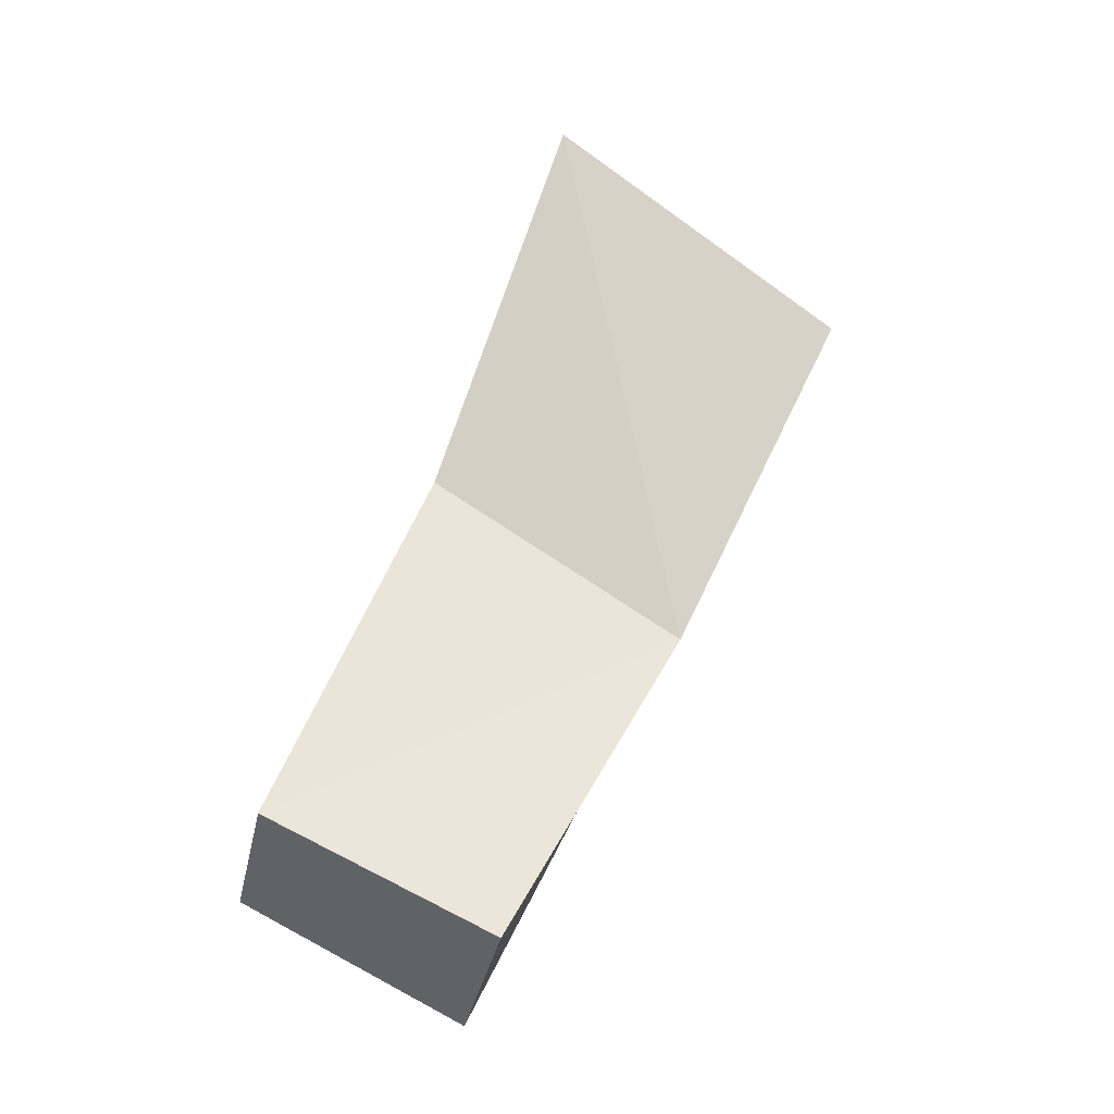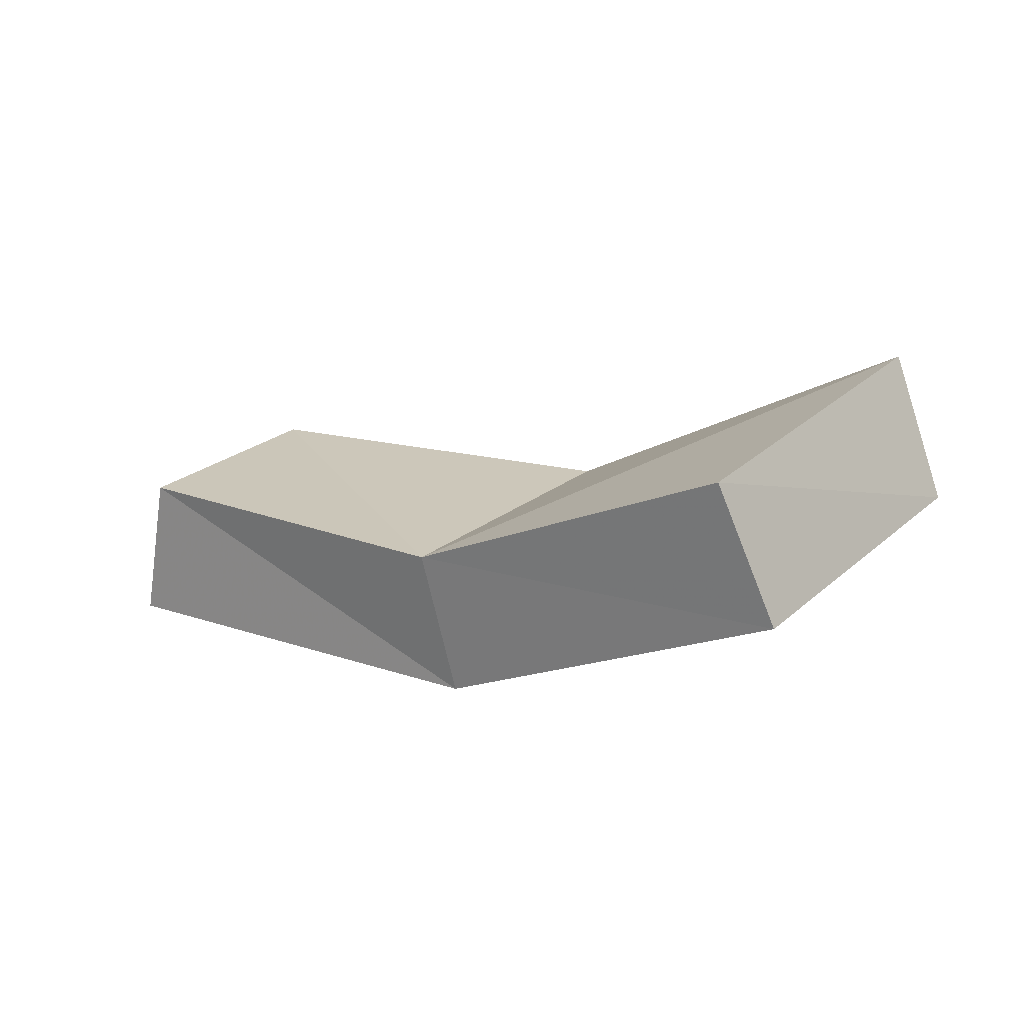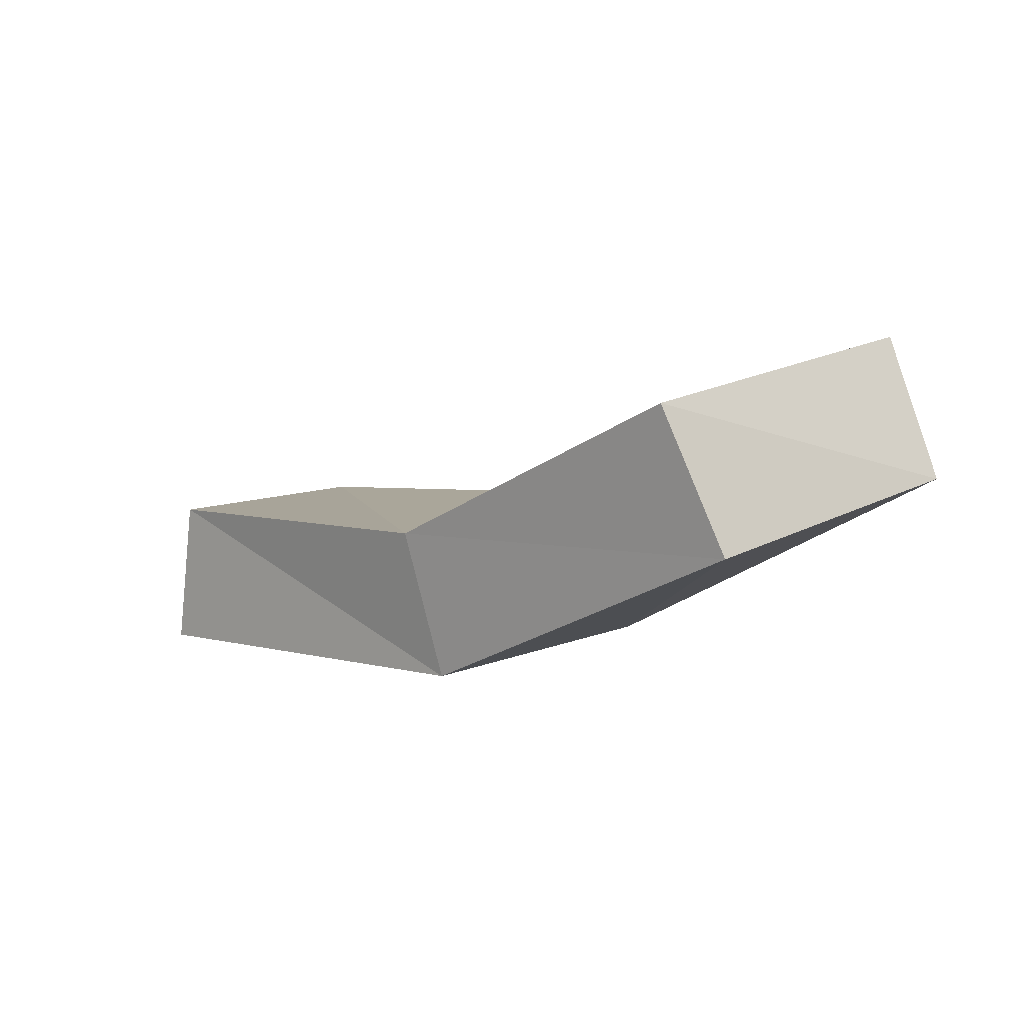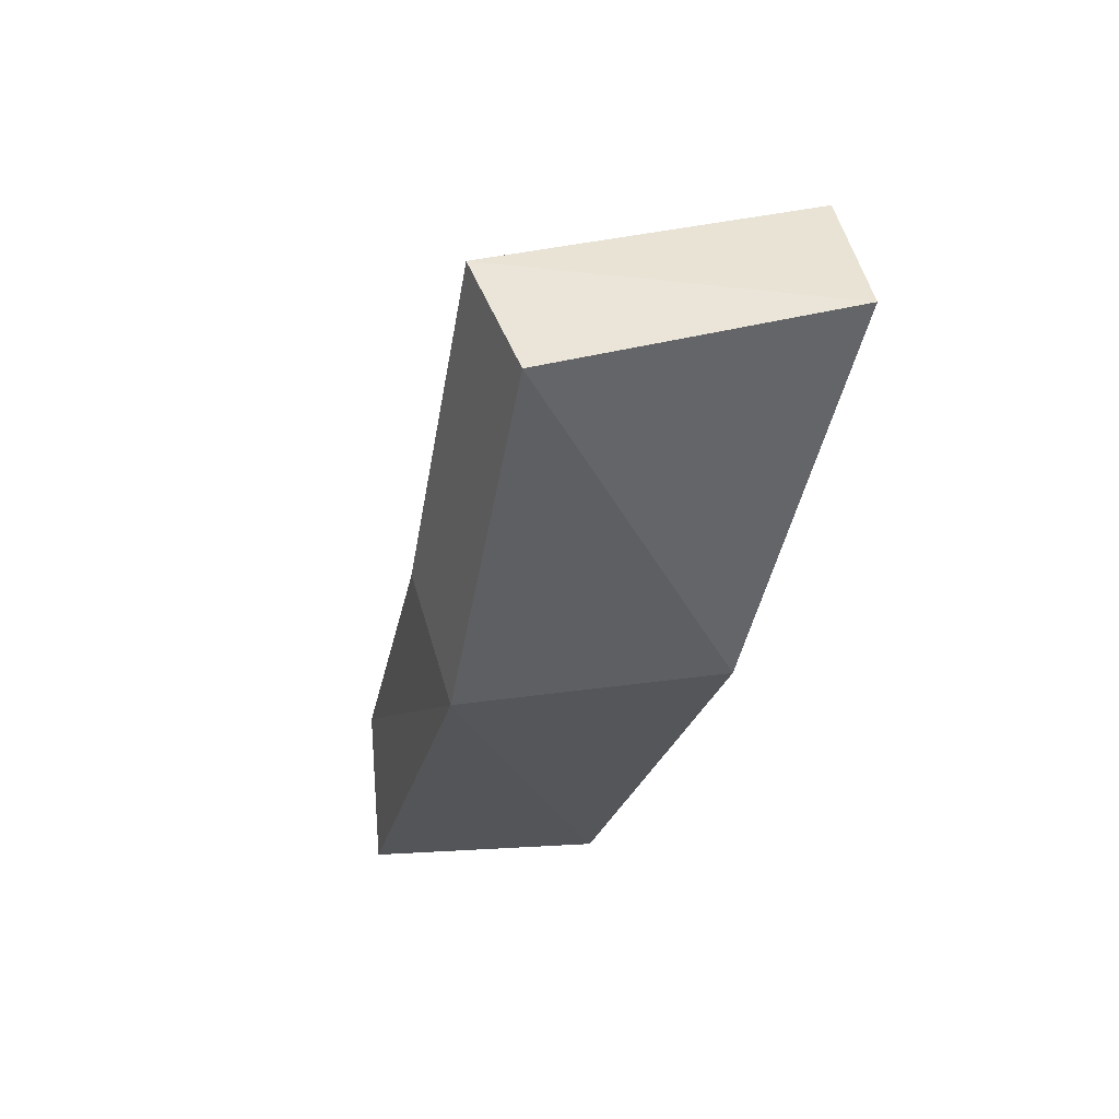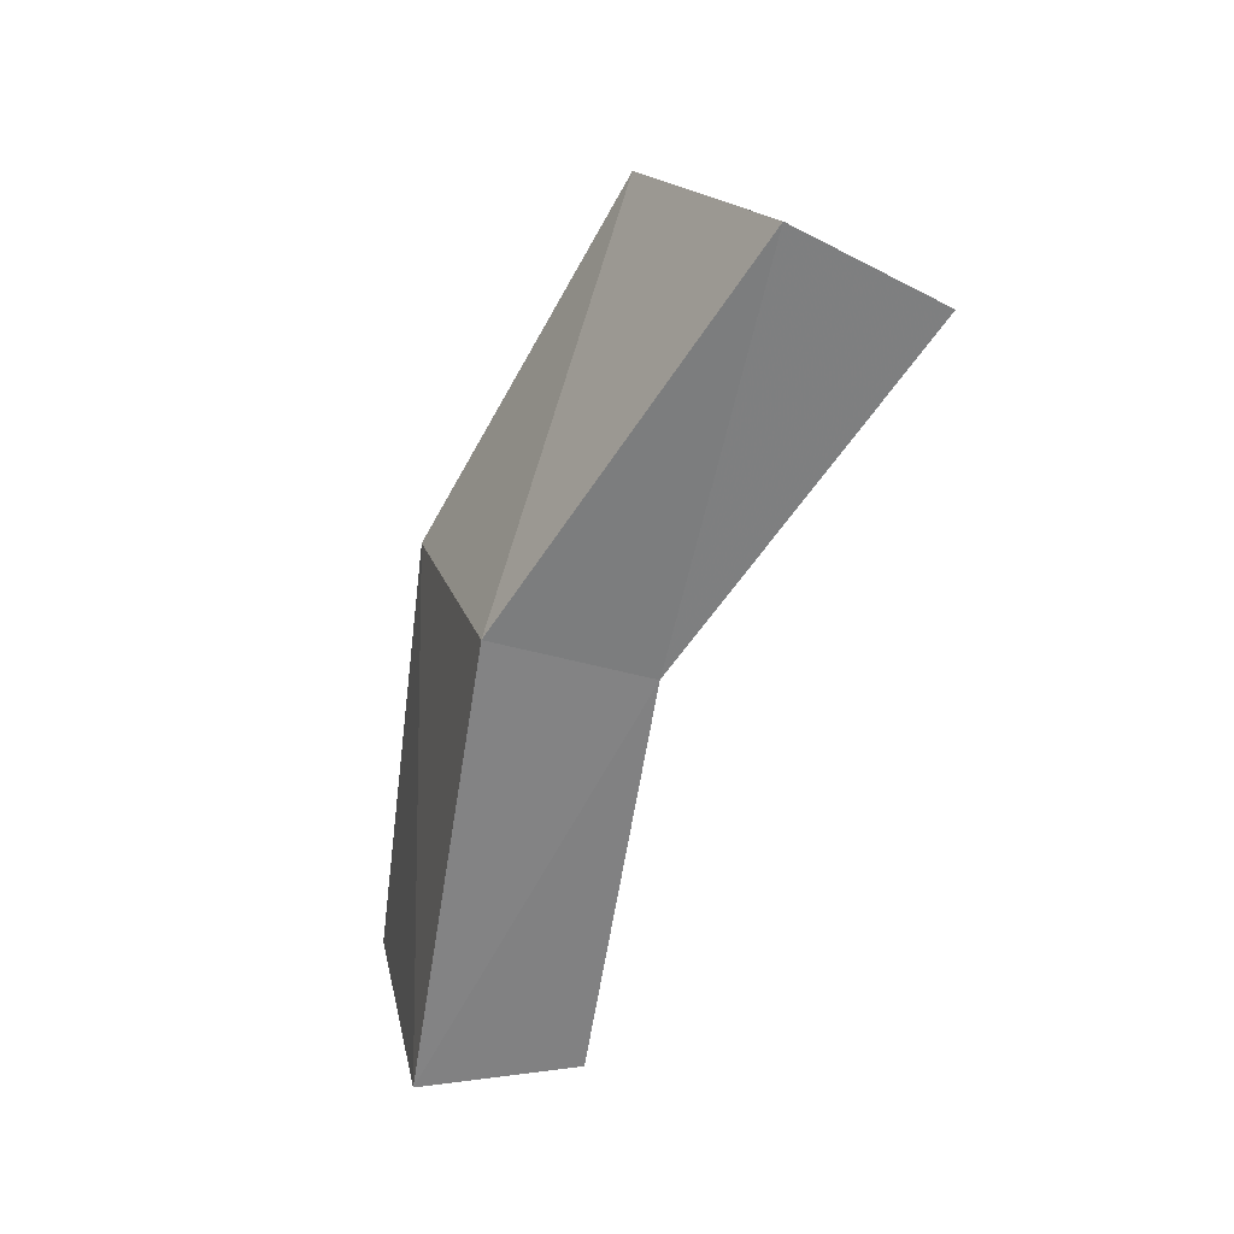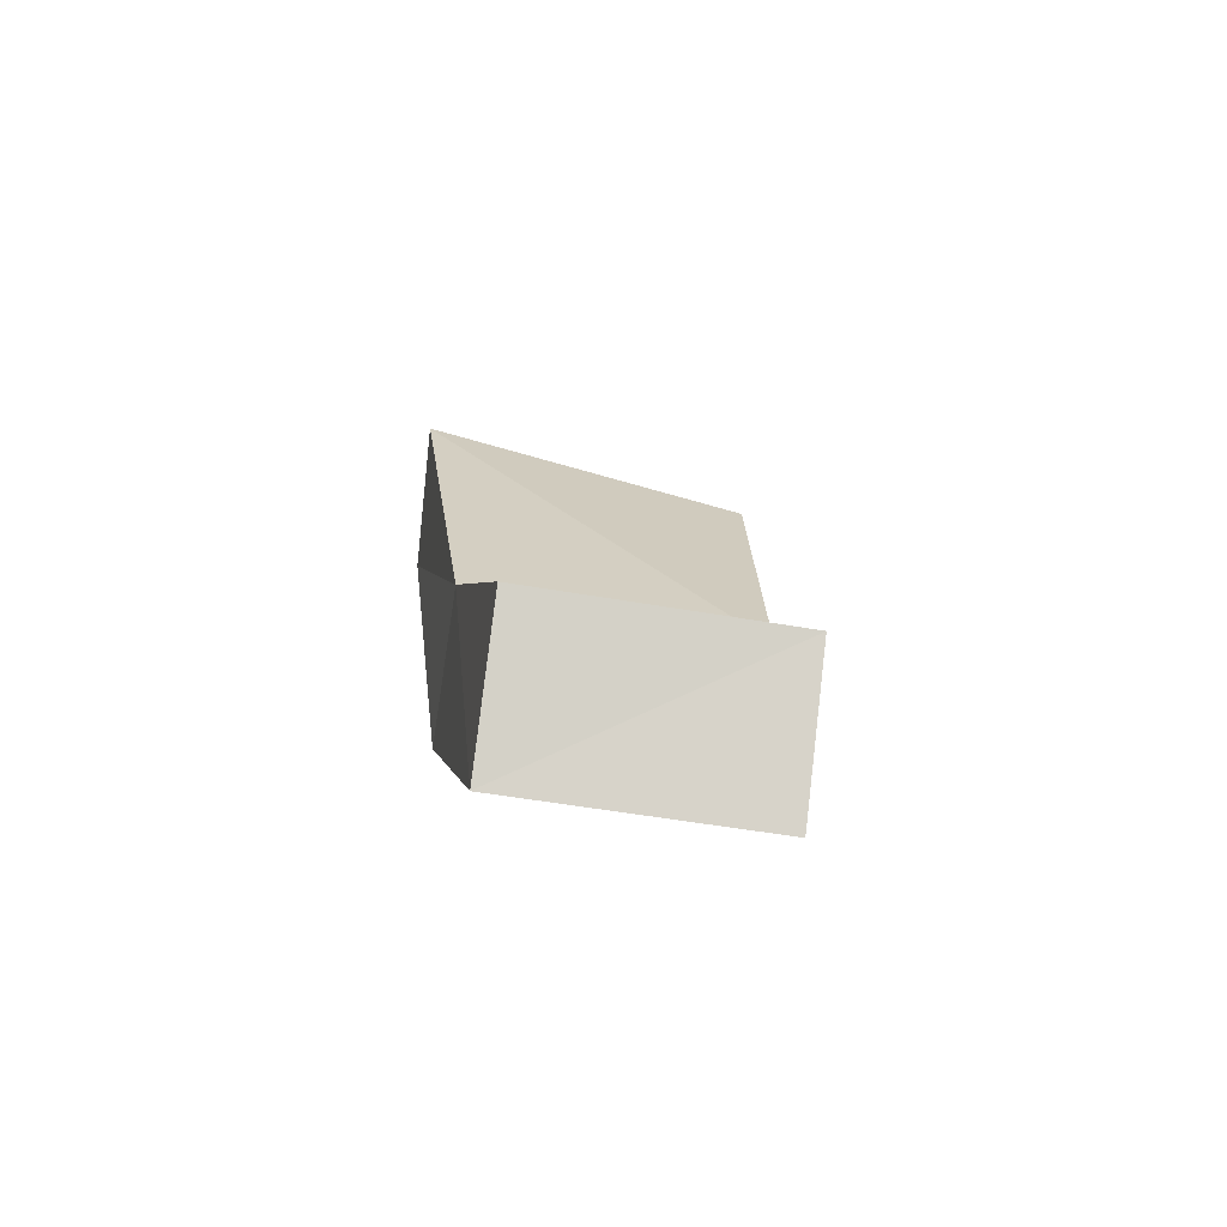
<metadata>
{"format":"obj","ext":"obj","renderer":"f3d","projection":"perspective","resolution":1024,"background":"white","views":[{"elev":57.5,"azim":102.1,"up":"+Z"},{"elev":10.6,"azim":-161.4,"up":"+Z"},{"elev":-2.6,"azim":-151.7,"up":"+Z"},{"elev":-33.0,"azim":-116.3,"up":"+Z"},{"elev":-52.8,"azim":-102.4,"up":"+Y"},{"elev":3.5,"azim":72.6,"up":"+Z"}]}
</metadata>
<code>
v 1.588 0.2704 0.1165
v 1.468 0.2976 0.1055
v 1.364 0.3255 0.1395
v 1.329 0.2444 0.1644
v 1.439 0.224 0.1198
v 1.57 0.2022 0.1269
v 1.578 0.2794 0.1594
v 1.474 0.3083 0.1487
v 1.378 0.335 0.181
v 1.343 0.2457 0.2073
v 1.446 0.229 0.164
v 1.562 0.2106 0.1703
f 2 8 7
f 3 9 8
f 4 10 9
f 5 11 4
f 6 12 11
f 1 7 6
f 1 6 2
f 2 5 3
f 3 5 4
f 5 2 6
f 12 8 11
f 10 8 9
f 10 11 8
f 8 12 7
f 2 7 1
f 3 8 2
f 4 9 3
f 11 10 4
f 6 11 5
f 7 12 6

</code>
